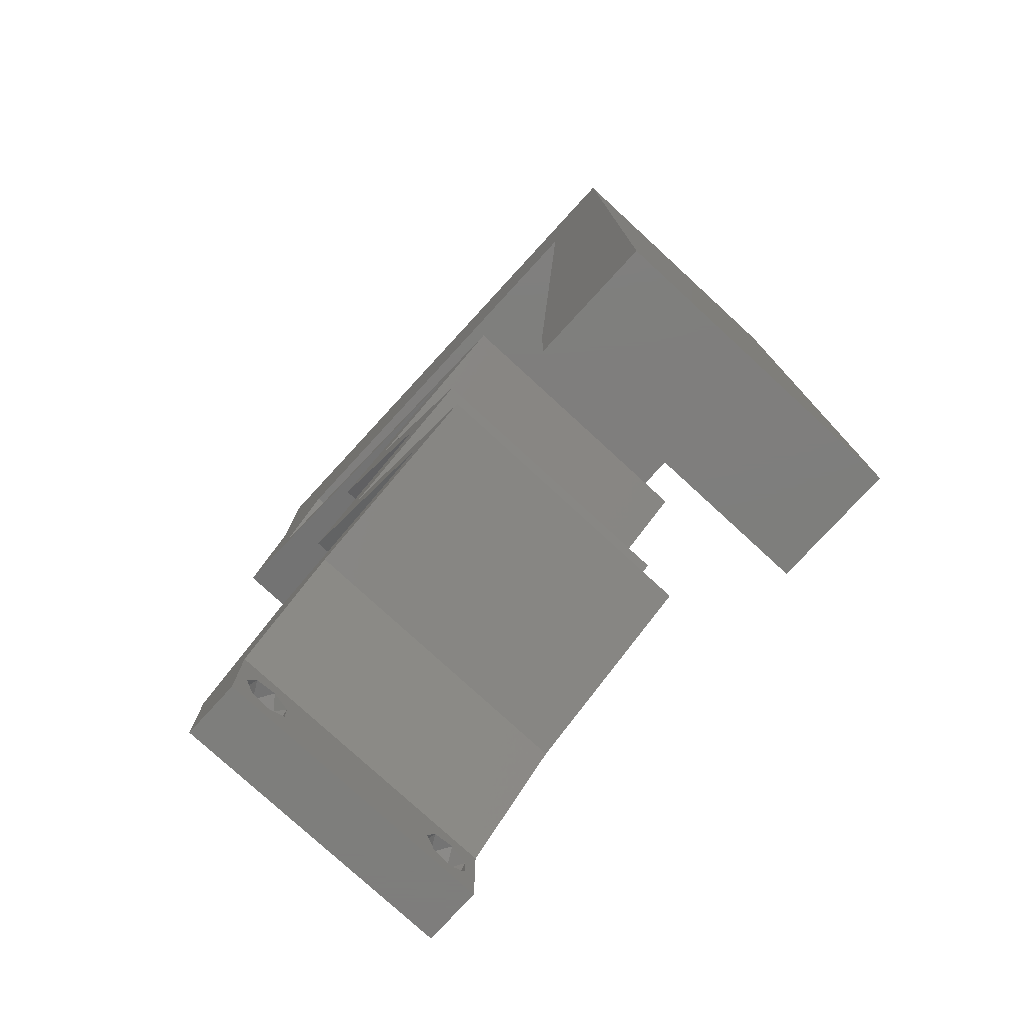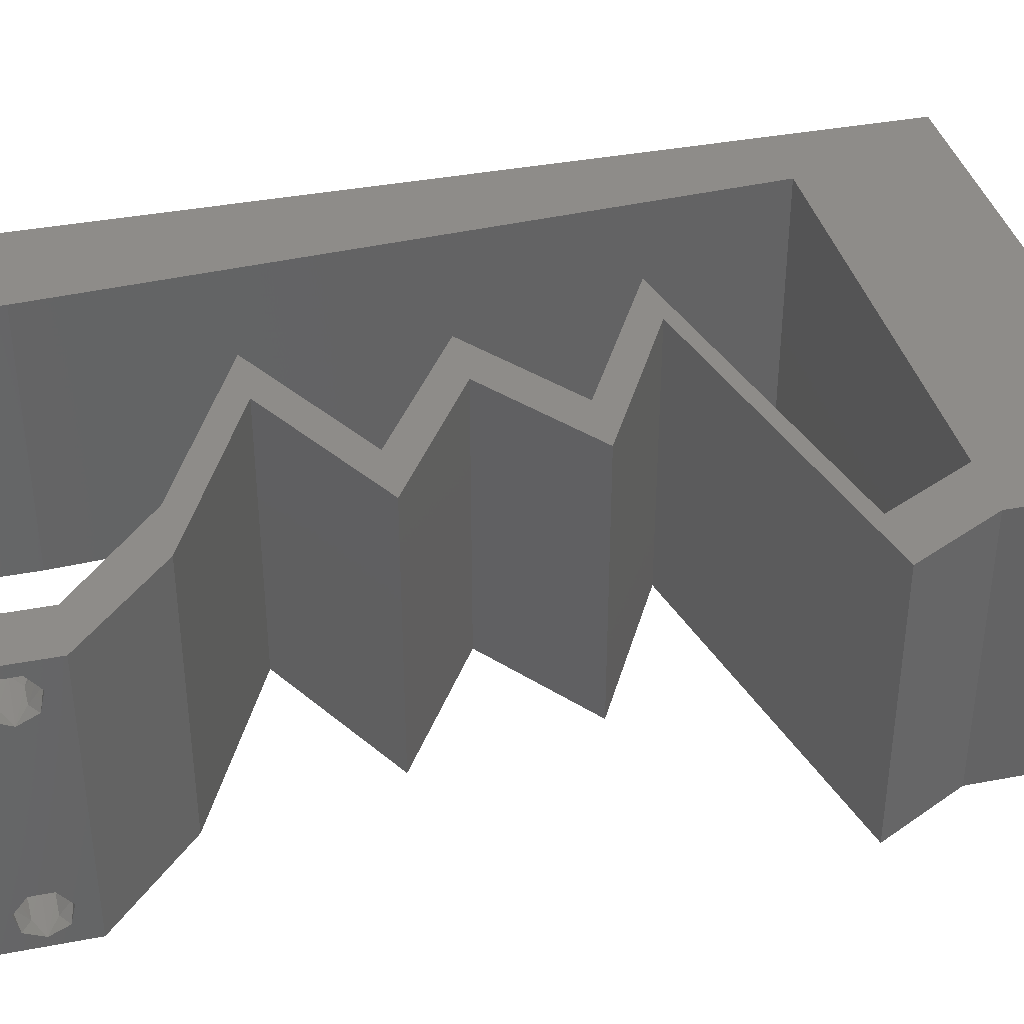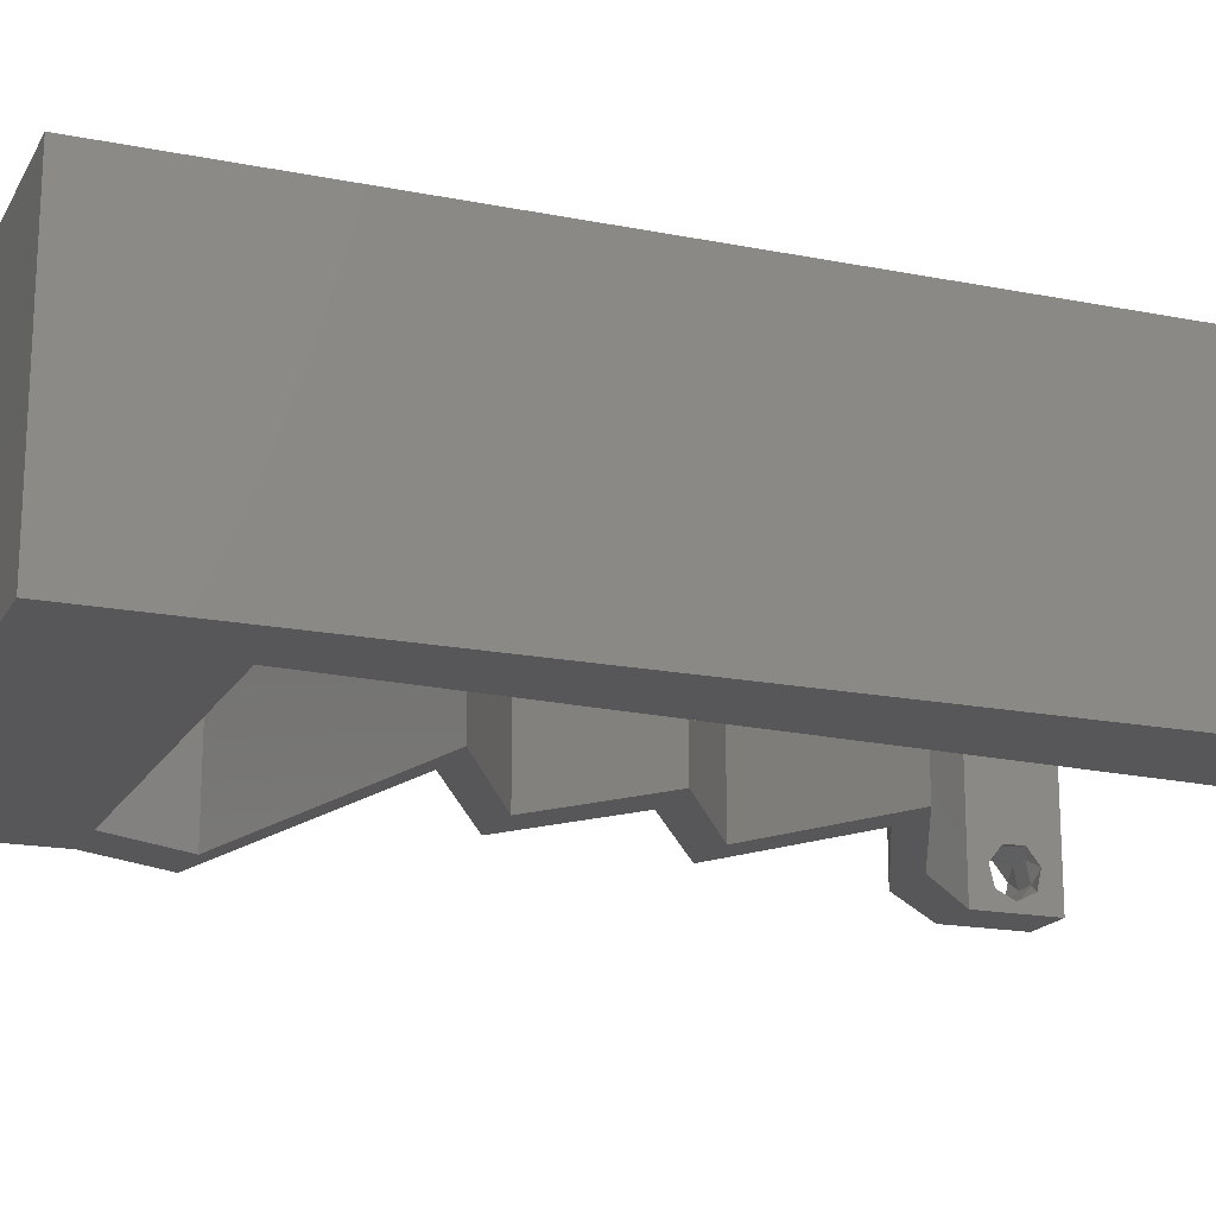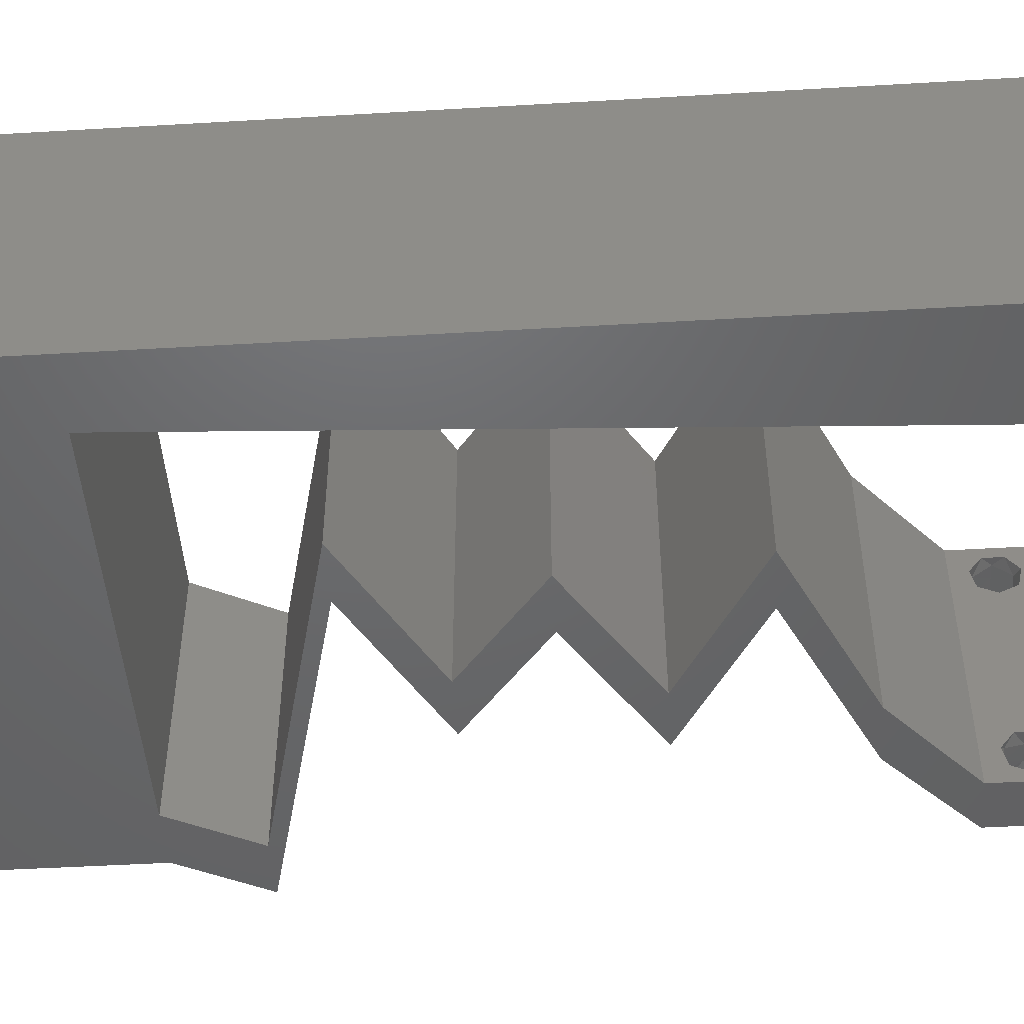
<metadata>
{"format":"stl","ext":"stl","renderer":"f3d","projection":"perspective","resolution":1024,"background":"white","views":[{"elev":-77.9,"azim":-132.6,"up":"+Y"},{"elev":38.0,"azim":76.3,"up":"+Z"},{"elev":-18.0,"azim":-111.2,"up":"+Z"},{"elev":-47.4,"azim":-86.2,"up":"+Z"}]}
</metadata>
<code>
# stl→obj: 264 verts, 532 faces
v 0.04 0 0.01
v 0.04 -0.006 0.01
v 0.04 -0.003738 0.003932
v 0.04 -0.003 0.0159
v 0.04 -0.004657 0.002778
v 0.04 -0.006 0
v 0.04 -0.004329 0.00134
v 0.04 -0.001671 0.00134
v 0.04 0 0
v 0.04 -0.001343 0.002778
v 0.04 -0.003 0.0007
v 0.04 -0.002262 0.01913
v 0.04 -0.001343 0.01798
v 0.04 0 0.02
v 0.04 -0.004657 0.01798
v 0.04 -0.003738 0.01913
v 0.04 -0.006 0.02
v 0.04 -0.001671 0.01654
v 0.04 -0.004329 0.01654
v 0.04 -0.002262 0.003932
v 0.036 -0.006 0.01
v 0.036 0 0.01
v 0.036 -0.003738 0.003932
v 0.036 -0.003 0.0159
v 0.036 -0.004329 0.00134
v 0.036 -0.006 0
v 0.036 -0.004657 0.002778
v 0.036 -0.001343 0.002778
v 0.036 0 0
v 0.036 -0.001671 0.00134
v 0.036 -0.003 0.0007
v 0.036 0 0.02
v 0.036 -0.001343 0.01798
v 0.036 -0.002262 0.01913
v 0.036 -0.004657 0.01798
v 0.036 -0.006 0.02
v 0.036 -0.003738 0.01913
v 0.036 -0.001671 0.01654
v 0.036 -0.004329 0.01654
v 0.036 -0.002262 0.003932
v 0.00638 0.02944 0.02
v 0.00584 0.03925 0.02
v 0 0.036 0.02
v 0.04 0.04906 0.02
v 0.04 0.06 0.02
v 0.0348 0.05508 0.02
v 0 -0.006 0.02
v 0.008 -0.006 0.02
v 0.004 -0.002439 0.02
v 0.00746 0.009812 0.02
v 0.00692 0.01962 0.02
v 0 0.012 0.02
v 0.03562 0.04906 0.02
v 0.03144 0.0184 0.02
v 0.02706 0.0184 0.02
v 0.02604 0.01533 0.02
v 0.03 0.06 0.02
v 0.02 0.06 0.02
v 0.02551 0.04906 0.02
v 0.01541 0.04906 0.02
v 0.0053 0.04906 0.02
v 0.01093 0.05396 0.02
v 0.01 0.06 0.02
v 0 0.024 0.02
v 0.004 0.004701 0.02
v 0 0 0.02
v 0.008 0 0.02
v 0 0.06 0.02
v 0.005093 0.05443 0.02
v 0.038 -0.003 0.02
v 0 0.048 0.02
v 0.02234 0.03884 0.02
v 0.01847 0.03679 0.02
v 0.02672 0.03884 0.02
v 0.0297 0.03066 0.02
v 0.02531 0.03066 0.02
v 0.02169 0.02453 0.02
v 0.01731 0.02453 0.02
v 0.02267 0.009199 0.02
v 0.02705 0.009199 0.02
v 0.02063 0.01226 0.02
v 0.03347 0.006132 0.02
v 0.02909 0.006132 0.02
v 0.02165 0.01533 0.02
v 0.03497 0.04088 0.02
v 0.03884 0.04293 0.02
v 0.03059 0.04088 0.02
v 0.04322 0.04293 0.02
v 0.01409 0.03679 0.02
v 0.0197 0.03373 0.02
v 0.02408 0.03373 0.02
v 0.01625 0.01226 0.02
v 0 -0.006 0.01
v 0 -0.003 0.015
v 0 0 0.01
v 0 -0.006 0
v 0 -0.003 0.005
v 0 0 0
v 0.004 -0.006 0.015
v 0.008 -0.006 0.01
v 0.004 -0.006 0.005
v 0.008 -0.006 0
v 0 0.06 0
v 0 0.051 0.0086
v 0 0.06 0.01
v 0 0.009 0.0114
v 0 0.048 0
v 0 0.0415 0.009767
v 0 0.03 0.01
v 0 0.036 0
v 0 0.0185 0.01023
v 0 0.012 0
v 0 0.024 0
v 0 0.005337 0.005128
v 0 0.05466 0.01487
v 0.00638 0.02944 0
v 0.00584 0.03925 0
v 0.04 0.04906 0
v 0.0348 0.05508 0
v 0.04 0.06 0
v 0.004 -0.002439 0
v 0.00746 0.009812 0
v 0.00692 0.01962 0
v 0.03562 0.04906 0
v 0.02706 0.0184 0
v 0.03144 0.0184 0
v 0.02604 0.01533 0
v 0.03 0.06 0
v 0.02551 0.04906 0
v 0.02 0.06 0
v 0.01541 0.04906 0
v 0.0053 0.04906 0
v 0.01093 0.05396 0
v 0.01 0.06 0
v 0.004 0.004701 0
v 0.008 0 0
v 0.005093 0.05443 0
v 0.038 -0.003 0
v 0.02234 0.03884 0
v 0.02672 0.03884 0
v 0.01847 0.03679 0
v 0.0297 0.03066 0
v 0.02169 0.02453 0
v 0.02531 0.03066 0
v 0.01731 0.02453 0
v 0.02267 0.009199 0
v 0.02063 0.01226 0
v 0.02705 0.009199 0
v 0.03347 0.006132 0
v 0.02909 0.006132 0
v 0.02165 0.01533 0
v 0.03497 0.04088 0
v 0.03059 0.04088 0
v 0.03884 0.04293 0
v 0.04322 0.04293 0
v 0.0197 0.03373 0
v 0.01409 0.03679 0
v 0.02408 0.03373 0
v 0.01625 0.01226 0
v 0.008 0 0.01
v 0.008 -0.003 0.015
v 0.008 -0.003 0.005
v 0.015 0.06 0.01134
v 0.025 0.06 0.008977
v 0.006575 0.06 0.007337
v 0.03344 0.06 0.01273
v 0.04 0.06 0.01
v 0.03407 0.06 0.005945
v 0.005798 0.06 0.01422
v 0.04 0.05453 0.005494
v 0.04 0.05453 0.01448
v 0.04 0.04906 0.01
v 0.04161 0.04599 0.015
v 0.04322 0.04293 0.01
v 0.04161 0.04599 0.005
v 0.03085 0.03986 0.007511
v 0.0242 0.03821 0.006405
v 0.01847 0.03679 0.01
v 0.03749 0.04151 0.006405
v 0.03677 0.04133 0.01309
v 0.02493 0.03839 0.01309
v 0.03085 0.03986 0.0146
v 0.0297 0.03066 0.01
v 0.02569 0.0276 0.005
v 0.02569 0.0276 0.015
v 0.02169 0.02453 0.01
v 0.02657 0.02146 0.005676
v 0.02657 0.02146 0.01427
v 0.03144 0.0184 0.01
v 0.02063 0.01226 0.01
v 0.02692 0.009261 0.007562
v 0.03347 0.006132 0.01
v 0.02898 0.008279 0.01474
v 0.02435 0.01049 0.01472
v 0.03674 0.003066 0.015
v 0.03674 0.003066 0.005
v 0.03255 0.003066 0.015
v 0.02909 0.006132 0.01
v 0.03255 0.003066 0.005
v 0.0228 0.009136 0.007562
v 0.01625 0.01226 0.01
v 0.02074 0.01012 0.01474
v 0.02537 0.007909 0.01472
v 0.02706 0.0184 0.01
v 0.02218 0.02146 0.005676
v 0.02218 0.02146 0.01427
v 0.01731 0.02453 0.01
v 0.02131 0.0276 0.005
v 0.02131 0.0276 0.015
v 0.02531 0.03066 0.01
v 0.01409 0.03679 0.01
v 0.02646 0.03986 0.007511
v 0.03311 0.04151 0.006405
v 0.03884 0.04293 0.01
v 0.01982 0.03821 0.006405
v 0.02054 0.03839 0.01309
v 0.03238 0.04133 0.01309
v 0.02646 0.03986 0.0146
v 0.03723 0.04599 0.015
v 0.03562 0.04906 0.01
v 0.03723 0.04599 0.005
v 0.02046 0.04906 0.01108
v 0.02899 0.04906 0.007314
v 0.01193 0.04906 0.007314
v 0.0053 0.04906 0.01
v 0.02967 0.04906 0.0141
v 0.01125 0.04906 0.0141
v 0.00719 0.01472 0.00851
v 0.00611 0.03434 0.01149
v 0.00665 0.02453 0.01
v 0.005656 0.04258 0.007335
v 0.007643 0.006478 0.01266
v 0.005616 0.04331 0.01419
v 0.007684 0.005748 0.005814
v 0.03873 -0.003738 0.01607
v 0.03727 -0.002262 0.01607
v 0.03726 -0.003758 0.01608
v 0.03871 -0.002229 0.01608
v 0.03727 -0.004657 0.01722
v 0.03873 -0.004329 0.01866
v 0.03875 -0.004657 0.01722
v 0.03725 -0.004329 0.01866
v 0.03727 -0.001671 0.01866
v 0.03873 -0.001343 0.01722
v 0.03875 -0.001671 0.01866
v 0.03725 -0.001343 0.01722
v 0.03798 -0.002989 0.0193
v 0.03685 -0.003 0.0193
v 0.03914 -0.003005 0.0193
v 0.03727 -0.002262 0.0008684
v 0.03873 -0.003738 0.0008684
v 0.03726 -0.003758 0.0008785
v 0.03874 -0.002242 0.0008785
v 0.03727 -0.004657 0.002022
v 0.03873 -0.004329 0.00346
v 0.03875 -0.004657 0.002022
v 0.03727 -0.003 0.0041
v 0.03875 -0.003 0.0041
v 0.03725 -0.004329 0.00346
v 0.03873 -0.001343 0.002022
v 0.03725 -0.001343 0.002022
v 0.03798 -0.001664 0.003451
v 0.03913 -0.001674 0.003464
v 0.03684 -0.001671 0.00346
f 1 2 3
f 1 4 2
f 5 6 7
f 8 9 10
f 11 9 8
f 7 6 11
f 12 13 14
f 15 16 17
f 16 14 17
f 12 14 16
f 14 13 18
f 6 9 11
f 5 2 6
f 14 18 1
f 2 19 17
f 19 15 17
f 9 1 10
f 18 4 1
f 4 19 2
f 20 1 3
f 10 1 20
f 3 2 5
f 21 22 23
f 24 22 21
f 25 26 27
f 28 29 30
f 30 29 31
f 31 26 25
f 32 33 34
f 35 36 37
f 36 32 37
f 37 32 34
f 32 38 33
f 29 26 31
f 28 22 29
f 21 36 39
f 39 36 35
f 22 38 32
f 26 21 27
f 39 24 21
f 24 38 22
f 27 21 23
f 23 22 40
f 40 22 28
f 41 42 43
f 44 45 46
f 47 48 49
f 50 51 52
f 53 44 46
f 54 55 56
f 57 58 59
f 58 60 59
f 61 60 62
f 57 59 46
f 60 58 62
f 58 63 62
f 51 41 64
f 65 66 49
f 67 65 49
f 50 52 65
f 45 57 46
f 63 68 69
f 36 17 70
f 48 67 49
f 66 47 49
f 14 32 70
f 69 61 62
f 63 69 62
f 52 66 65
f 68 71 69
f 72 73 74
f 75 76 77
f 55 54 77
f 77 78 55
f 77 76 78
f 79 80 81
f 82 80 83
f 17 14 70
f 32 36 70
f 80 79 83
f 56 55 84
f 85 86 87
f 67 50 65
f 87 74 85
f 74 87 72
f 44 86 88
f 53 86 44
f 88 86 85
f 73 89 90
f 73 72 89
f 90 91 73
f 76 75 91
f 92 79 81
f 92 81 84
f 81 56 84
f 14 82 32
f 32 82 83
f 76 91 90
f 59 53 46
f 42 61 71
f 71 61 69
f 52 51 64
f 41 43 64
f 42 71 43
f 93 94 95
f 66 94 47
f 96 97 98
f 95 97 93
f 47 94 93
f 95 94 66
f 93 97 96
f 98 97 95
f 48 99 100
f 93 99 47
f 96 101 93
f 100 101 102
f 47 99 48
f 100 99 93
f 102 101 96
f 93 101 100
f 103 104 105
f 66 106 95
f 107 104 103
f 52 106 66
f 108 109 43
f 110 109 108
f 110 108 107
f 64 109 111
f 43 109 64
f 112 111 113
f 113 109 110
f 111 109 113
f 64 111 52
f 71 108 43
f 98 114 112
f 68 115 71
f 71 104 108
f 112 106 111
f 112 114 106
f 71 115 104
f 111 106 52
f 108 104 107
f 105 115 68
f 95 114 98
f 106 114 95
f 104 115 105
f 116 110 117
f 118 119 120
f 96 121 102
f 122 112 123
f 124 119 118
f 125 126 127
f 128 129 130
f 129 131 130
f 132 133 131
f 128 119 129
f 131 133 130
f 130 133 134
f 123 113 116
f 135 121 98
f 136 121 135
f 122 135 112
f 120 119 128
f 134 137 103
f 26 138 6
f 102 121 136
f 98 121 96
f 9 138 29
f 137 133 132
f 134 133 137
f 112 135 98
f 103 137 107
f 139 140 141
f 142 143 144
f 125 143 126
f 143 125 145
f 143 145 144
f 146 147 148
f 149 150 148
f 6 138 9
f 29 138 26
f 148 150 146
f 127 151 125
f 152 153 154
f 136 135 122
f 153 152 140
f 140 139 153
f 118 155 154
f 124 118 154
f 155 152 154
f 141 156 157
f 141 157 139
f 156 141 158
f 144 158 142
f 159 147 146
f 159 151 147
f 147 151 127
f 9 29 149
f 29 150 149
f 144 156 158
f 129 119 124
f 117 107 132
f 107 137 132
f 112 113 123
f 116 113 110
f 117 110 107
f 160 161 100
f 48 161 67
f 136 162 102
f 100 162 160
f 67 161 160
f 100 161 48
f 102 162 100
f 160 162 136
f 134 163 130
f 57 164 58
f 163 164 130
f 58 164 163
f 134 165 163
f 57 166 164
f 130 164 128
f 58 163 63
f 103 165 134
f 105 165 103
f 45 166 57
f 167 166 45
f 164 168 128
f 163 169 63
f 166 168 164
f 165 169 163
f 128 168 120
f 120 168 167
f 68 169 105
f 63 169 68
f 105 169 165
f 167 168 166
f 120 170 118
f 44 171 45
f 45 171 167
f 172 171 44
f 172 170 171
f 171 170 167
f 118 170 172
f 167 170 120
f 172 173 174
f 88 173 44
f 174 175 172
f 118 175 155
f 44 173 172
f 174 173 88
f 172 175 118
f 155 175 174
f 152 176 140
f 141 177 178
f 174 179 155
f 88 180 174
f 178 181 73
f 140 177 141
f 155 179 152
f 85 180 88
f 73 181 74
f 182 181 176
f 176 180 182
f 176 181 177
f 179 180 176
f 74 182 85
f 176 177 140
f 152 179 176
f 182 180 85
f 74 181 182
f 177 181 178
f 174 180 179
f 183 178 91
f 158 178 183
f 178 73 91
f 91 75 183
f 158 141 178
f 183 142 158
f 142 184 143
f 77 185 75
f 75 185 183
f 186 185 77
f 185 184 183
f 186 184 185
f 183 184 142
f 143 184 186
f 143 187 126
f 54 188 77
f 77 188 186
f 189 188 54
f 189 187 188
f 188 187 186
f 126 187 189
f 186 187 143
f 190 189 56
f 127 189 190
f 189 54 56
f 56 81 190
f 127 126 189
f 190 147 127
f 148 191 149
f 147 191 148
f 149 191 192
f 190 191 147
f 192 193 82
f 81 194 190
f 80 194 81
f 82 193 80
f 193 194 80
f 191 194 193
f 192 191 193
f 190 194 191
f 82 195 192
f 1 195 14
f 192 196 149
f 9 196 1
f 14 195 82
f 192 195 1
f 149 196 9
f 1 196 192
f 2 17 36
f 21 2 36
f 26 6 2
f 26 2 21
f 32 197 22
f 198 197 83
f 22 199 29
f 150 199 198
f 22 197 198
f 83 197 32
f 29 199 150
f 198 199 22
f 146 200 159
f 150 200 146
f 159 200 201
f 198 200 150
f 201 202 92
f 83 203 198
f 79 203 83
f 92 202 79
f 202 203 79
f 200 203 202
f 198 203 200
f 201 200 202
f 204 201 84
f 151 201 204
f 201 92 84
f 204 84 55
f 151 159 201
f 204 125 151
f 125 205 145
f 78 206 55
f 55 206 204
f 207 206 78
f 207 205 206
f 206 205 204
f 204 205 125
f 145 205 207
f 145 208 144
f 76 209 78
f 78 209 207
f 210 209 76
f 209 208 207
f 210 208 209
f 207 208 145
f 144 208 210
f 210 90 211
f 156 210 211
f 210 76 90
f 211 90 89
f 156 144 210
f 157 156 211
f 139 212 153
f 154 213 214
f 211 215 157
f 89 216 211
f 214 217 86
f 157 215 139
f 153 213 154
f 86 217 87
f 72 216 89
f 218 217 212
f 212 216 218
f 215 216 212
f 212 217 213
f 87 218 72
f 139 215 212
f 212 213 153
f 218 216 72
f 87 217 218
f 211 216 215
f 213 217 214
f 214 219 220
f 53 219 86
f 220 221 214
f 154 221 124
f 86 219 214
f 220 219 53
f 214 221 154
f 124 221 220
f 129 222 131
f 129 223 222
f 222 224 131
f 60 222 59
f 220 223 124
f 132 224 225
f 124 223 129
f 131 224 132
f 222 226 59
f 60 227 222
f 223 226 222
f 222 227 224
f 61 227 60
f 59 226 53
f 53 226 220
f 225 227 61
f 224 227 225
f 220 226 223
f 50 228 51
f 117 229 116
f 229 230 116
f 116 230 123
f 228 230 51
f 117 231 229
f 50 232 228
f 123 230 228
f 51 230 41
f 41 230 229
f 41 229 42
f 123 228 122
f 67 232 50
f 132 231 117
f 160 232 67
f 225 231 132
f 229 233 42
f 228 234 122
f 61 233 225
f 136 234 160
f 122 234 136
f 42 233 61
f 231 233 229
f 232 234 228
f 160 234 232
f 225 233 231
f 4 24 235
f 24 4 236
f 235 24 237
f 236 4 238
f 239 240 241
f 240 239 242
f 243 244 245
f 244 243 246
f 235 239 241
f 247 240 242
f 239 235 237
f 244 246 238
f 246 236 238
f 247 242 248
f 240 247 249
f 243 245 247
f 16 15 240
f 34 33 243
f 39 35 239
f 240 15 241
f 239 35 242
f 18 13 244
f 243 33 246
f 15 19 241
f 13 12 245
f 35 37 242
f 244 13 245
f 33 38 246
f 19 4 235
f 19 235 241
f 38 24 236
f 243 247 248
f 38 236 246
f 39 239 237
f 247 245 249
f 34 243 248
f 16 240 249
f 245 12 249
f 242 37 248
f 18 244 238
f 12 16 249
f 37 34 248
f 4 18 238
f 24 39 237
f 31 11 250
f 11 31 251
f 251 31 252
f 250 11 253
f 254 255 256
f 255 257 258
f 257 255 259
f 255 254 259
f 250 260 261
f 251 254 256
f 257 262 258
f 260 250 253
f 254 251 252
f 258 262 263
f 262 257 264
f 261 260 262
f 3 5 255
f 23 40 257
f 8 10 260
f 25 27 254
f 3 255 258
f 255 5 256
f 254 27 259
f 23 257 259
f 28 30 261
f 5 7 256
f 20 3 258
f 27 23 259
f 30 31 250
f 7 11 251
f 30 250 261
f 7 251 256
f 261 262 264
f 262 260 263
f 25 254 252
f 8 260 253
f 260 10 263
f 257 40 264
f 28 261 264
f 20 258 263
f 10 20 263
f 40 28 264
f 11 8 253
f 31 25 252

</code>
